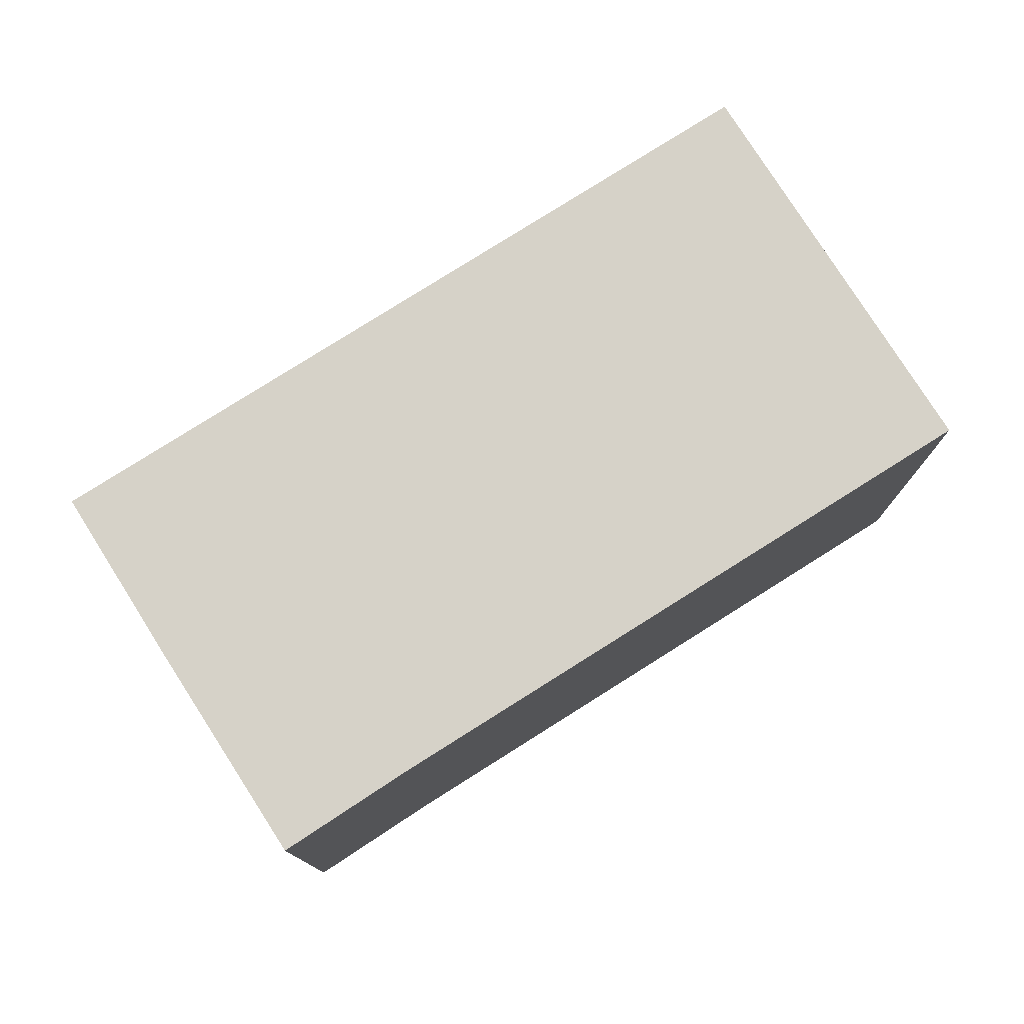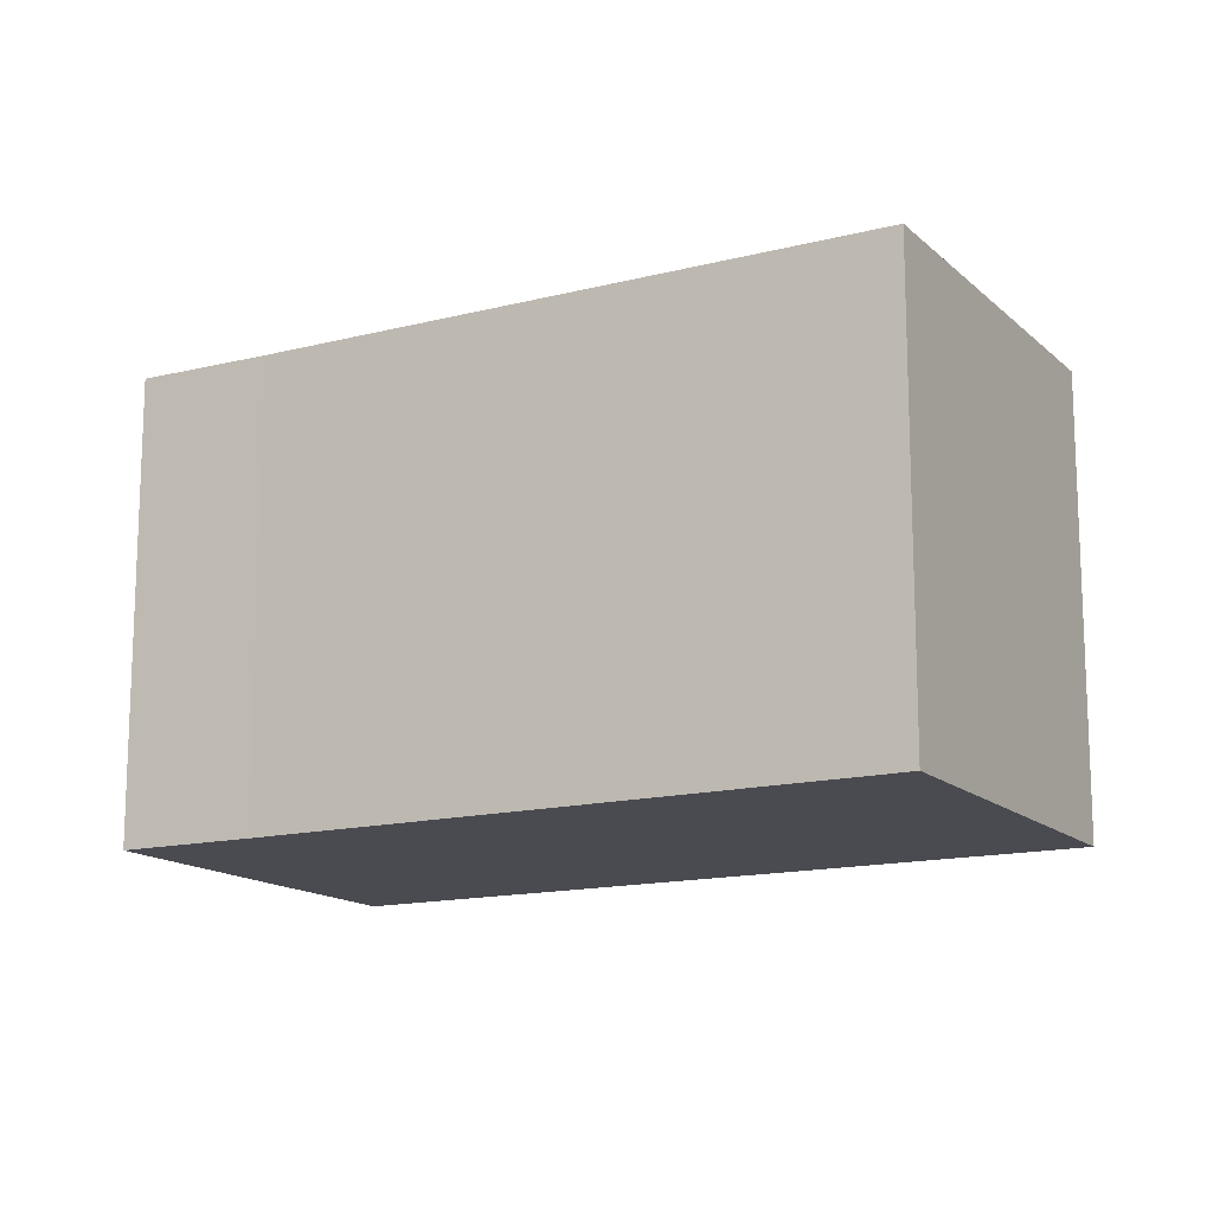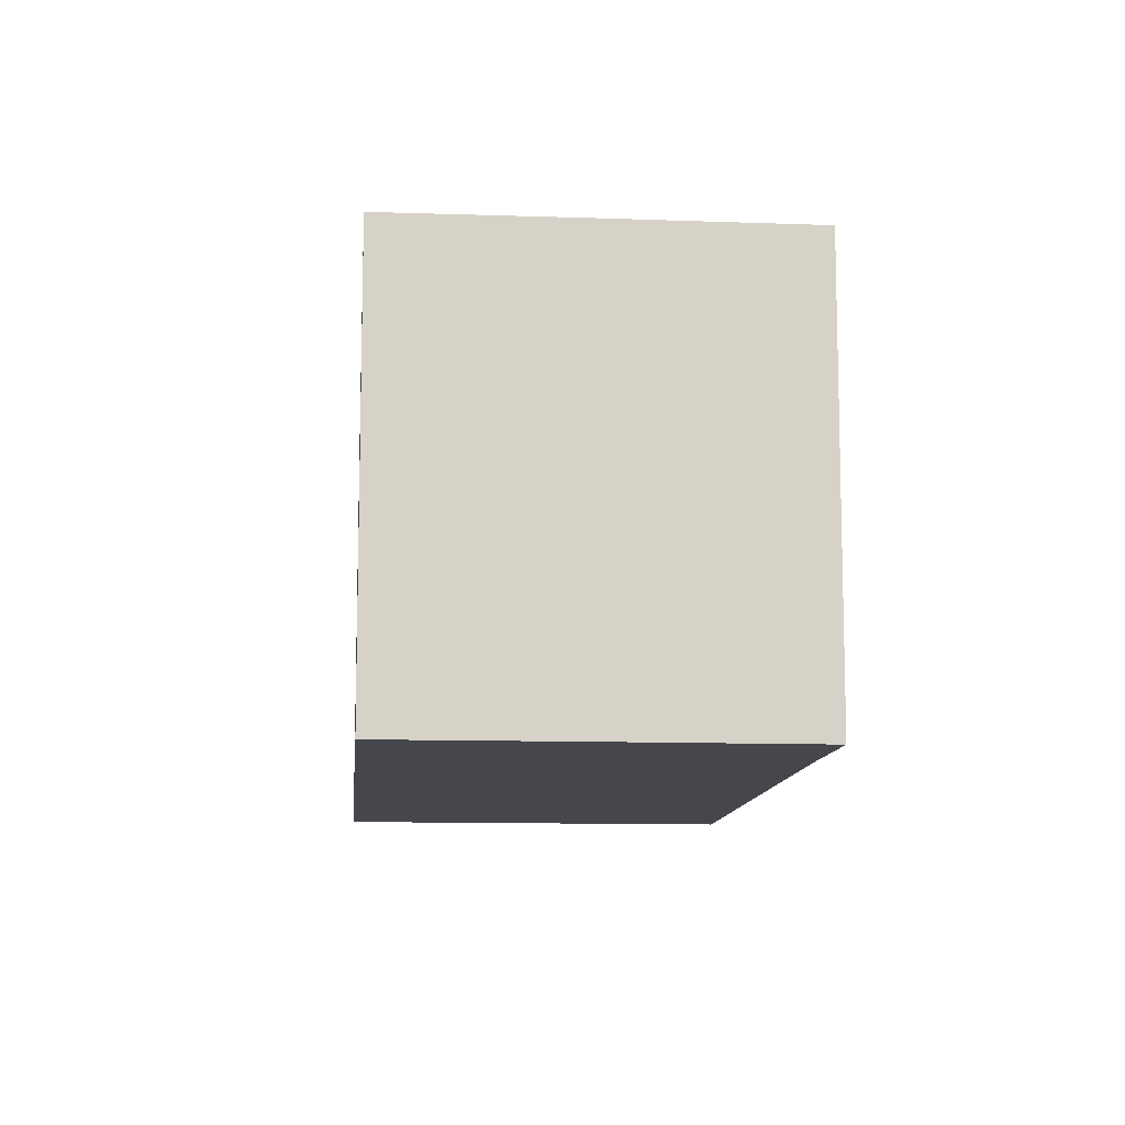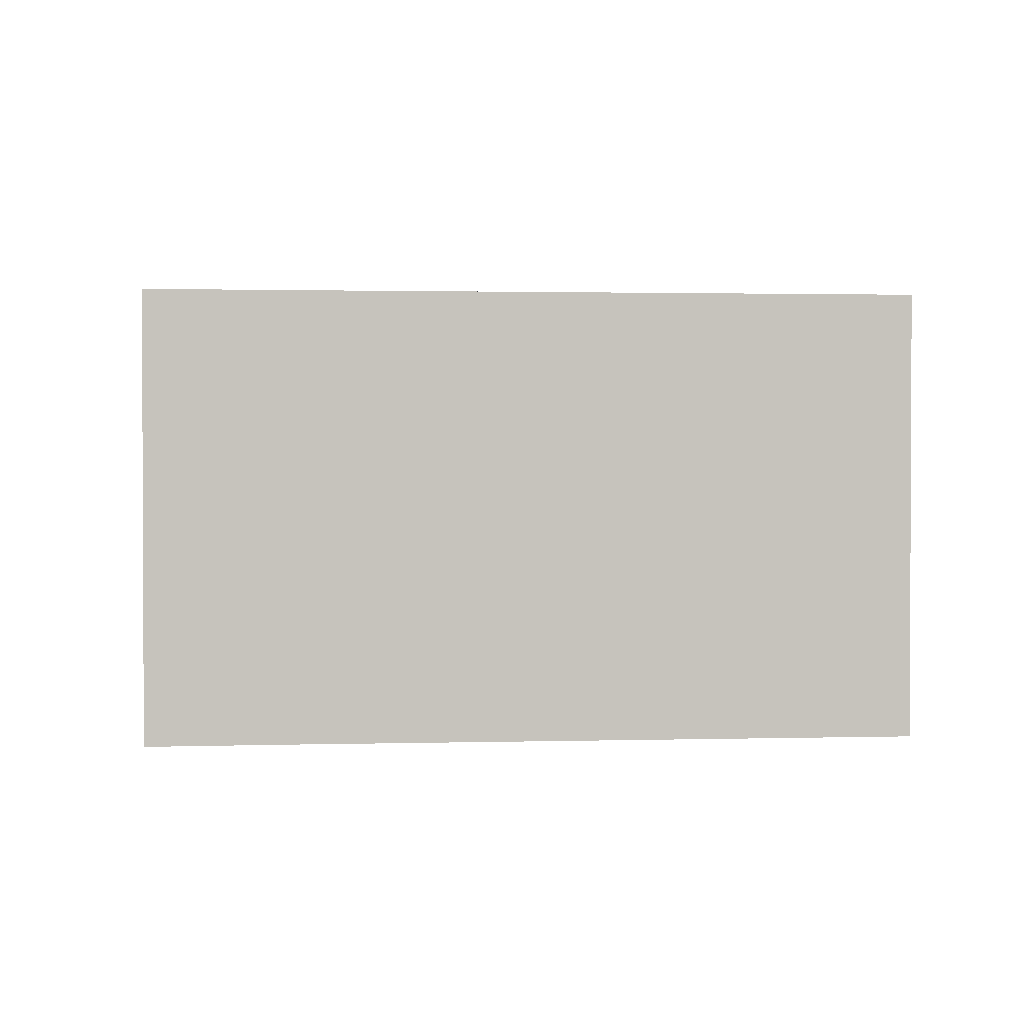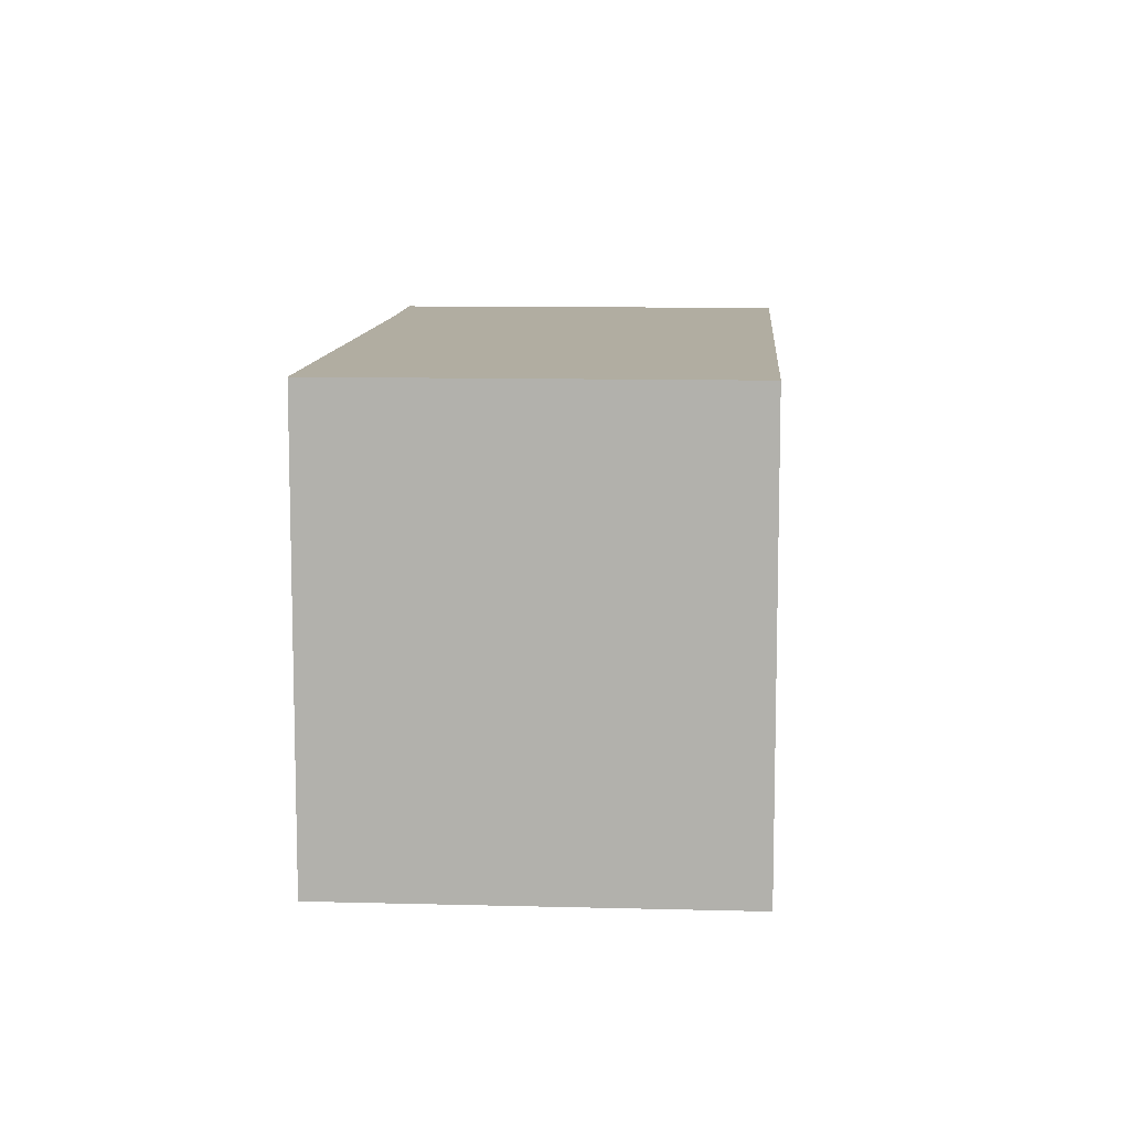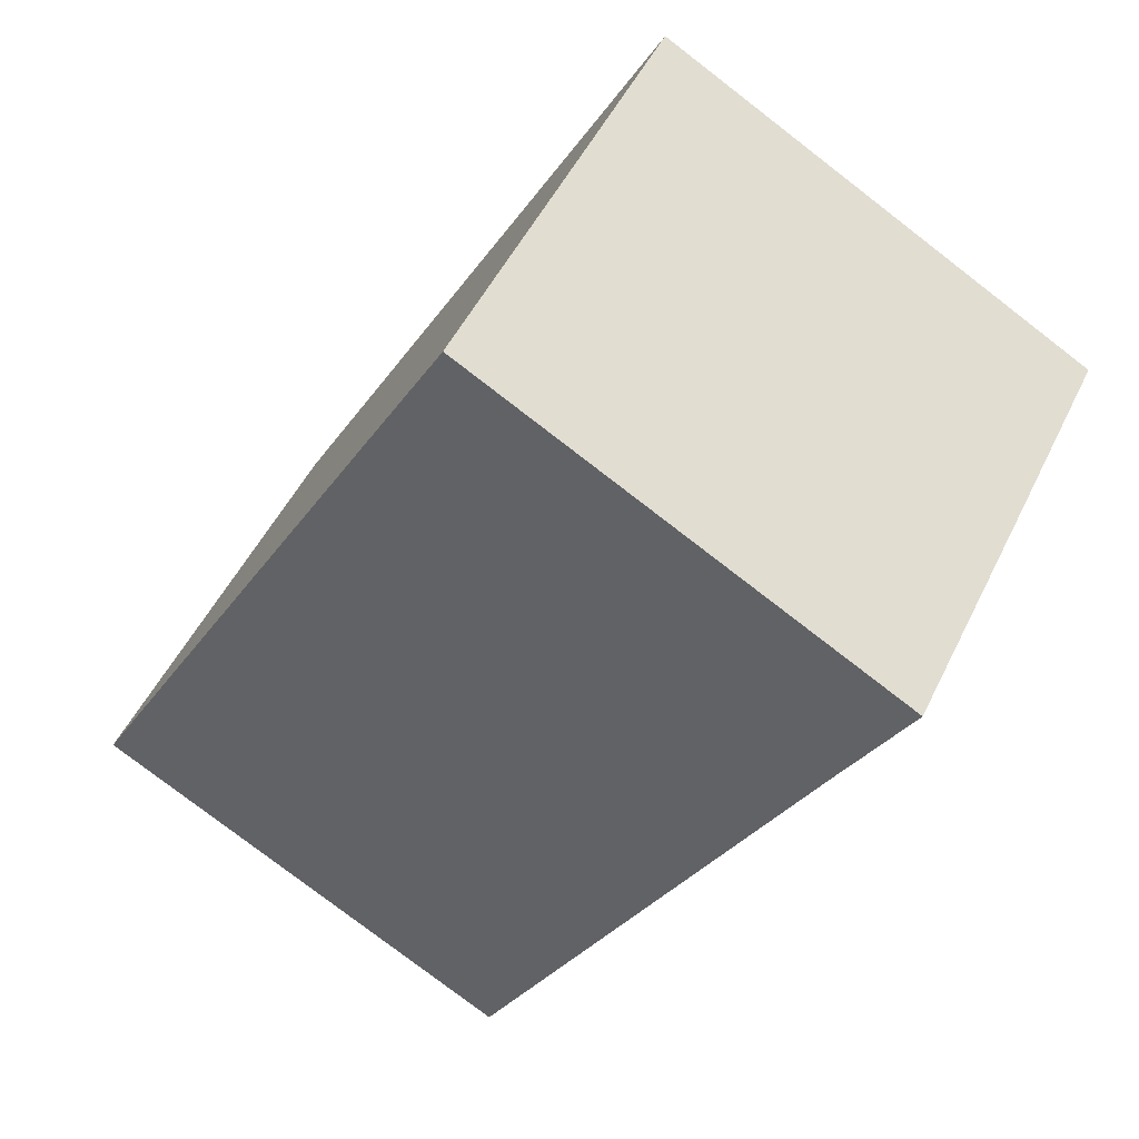
<metadata>
{"format":"obj","ext":"obj","renderer":"f3d","projection":"perspective","resolution":1024,"background":"white","views":[{"elev":78.2,"azim":-169.0,"up":"+Y"},{"elev":-14.6,"azim":-107.6,"up":"+Y"},{"elev":-11.0,"azim":128.5,"up":"+Y"},{"elev":1.5,"azim":-142.7,"up":"+Y"},{"elev":10.3,"azim":-42.7,"up":"+Y"},{"elev":-78.1,"azim":52.4,"up":"+Z"}]}
</metadata>
<code>
v  12.33 19.95 13.04
v  20.52 19.95 -19.29
v  0 19.95 1.221e-15
v  24.88 19.95 -23.55
v  31.81 19.95 -16.32
v  18.53 19.95 7.185
v  37.26 19.95 -10.52
v  37.26 6.439e-16 -10.52
v  24.88 1.442e-15 -23.55
v  31.81 9.991e-16 -16.32
v  20.52 1.181e-15 -19.29
v  0 0 0
v  12.33 -7.987e-16 13.04
v  18.53 -4.4e-16 7.185
g defaultobject
f 1 2 3
f 2 1 4
f 4 1 5
f 5 1 6
f 5 6 7
f 8 5 7
f 5 8 4
f 4 8 9
f 9 8 10
f 9 2 4
f 2 9 11
f 11 3 2
f 3 11 12
f 12 1 3
f 1 12 13
f 6 8 7
f 8 6 1
f 8 1 14
f 14 1 13
f 8 9 10
f 9 8 14
f 9 14 11
f 11 14 12
f 12 14 13

</code>
